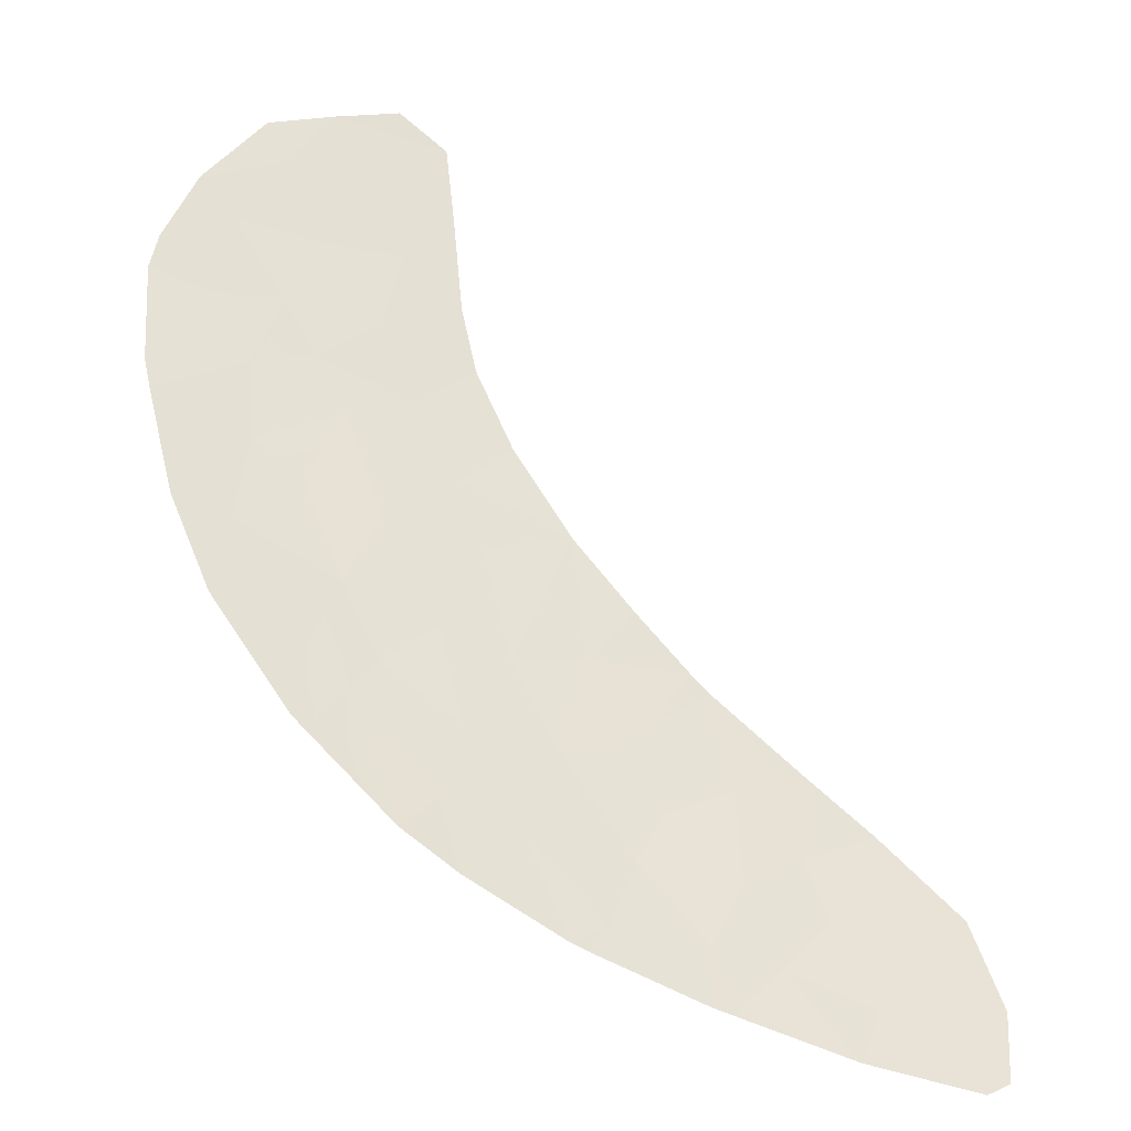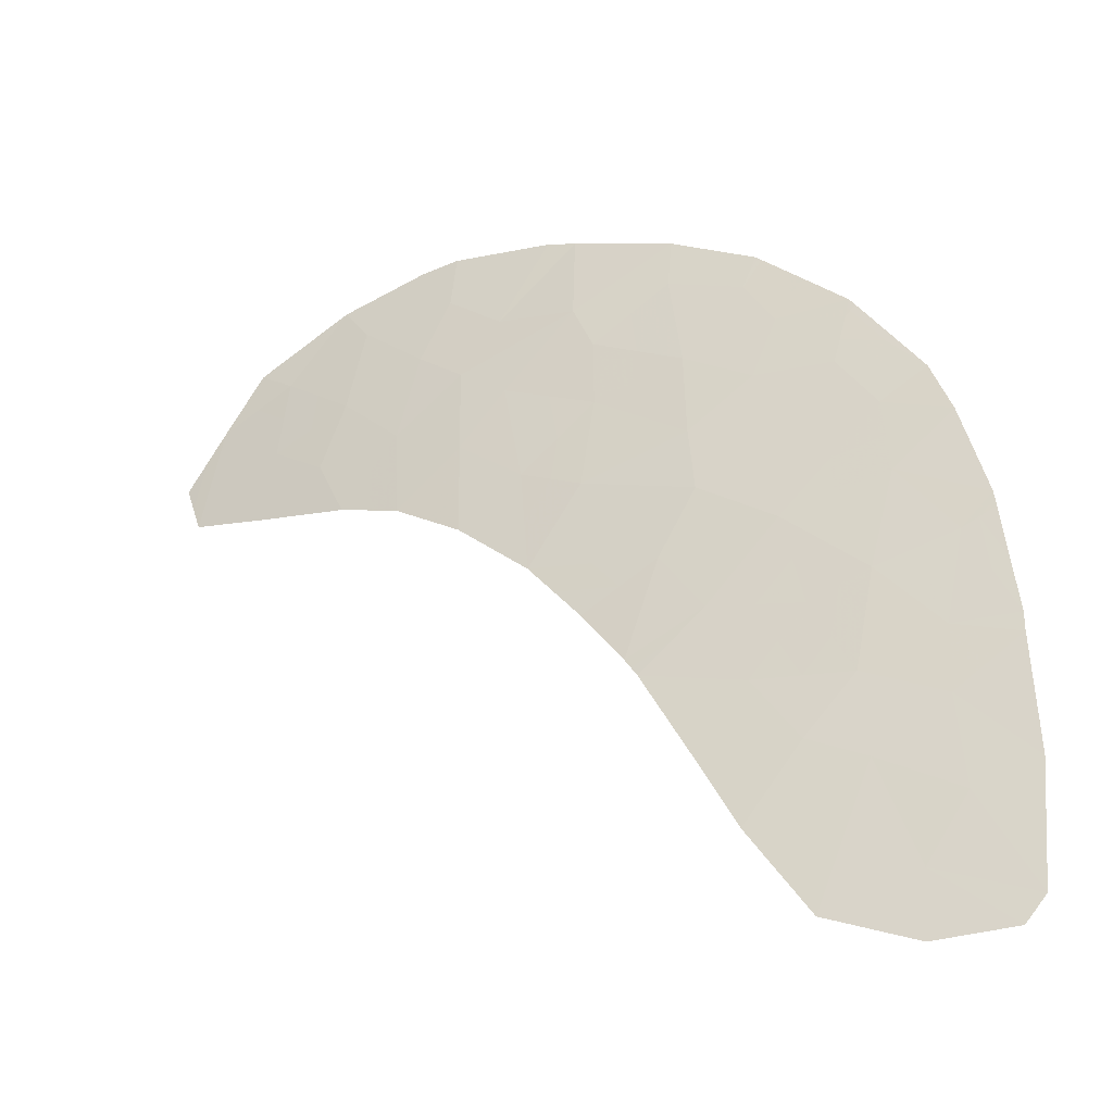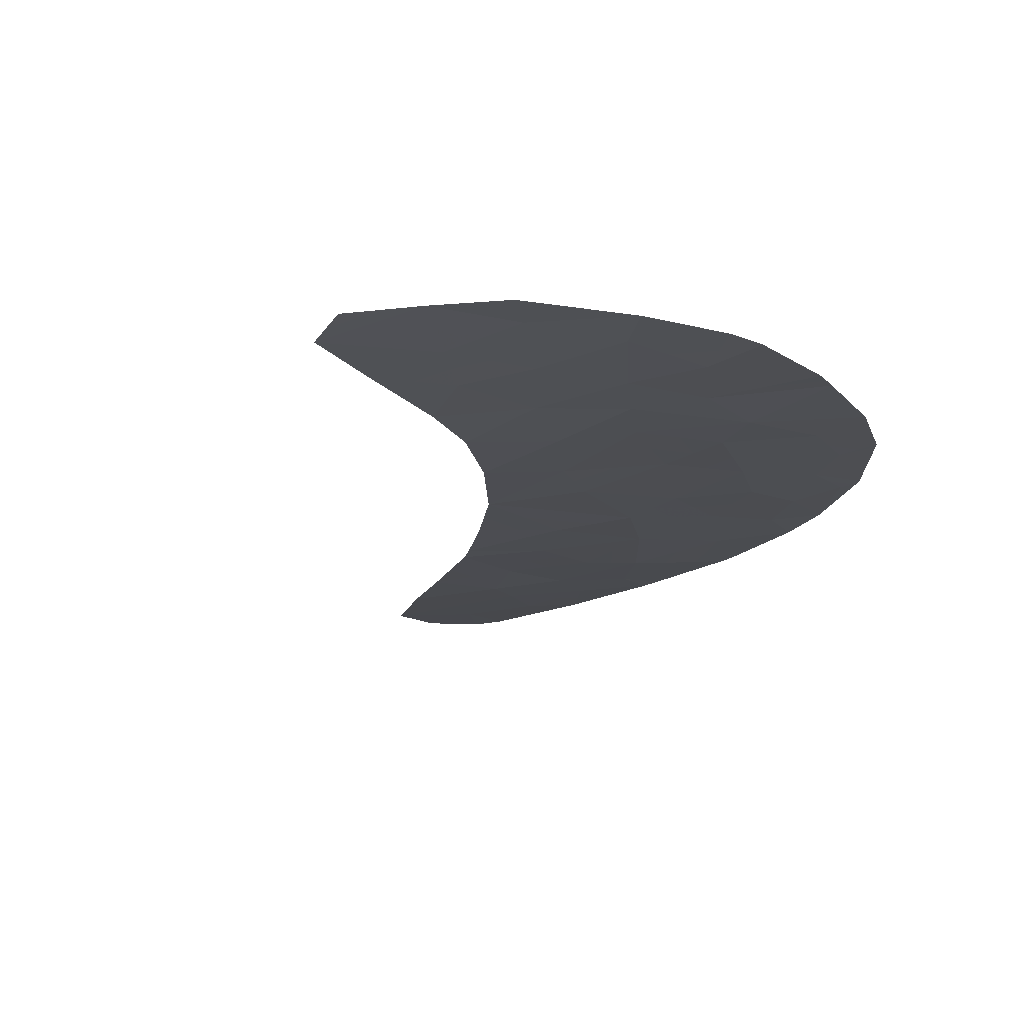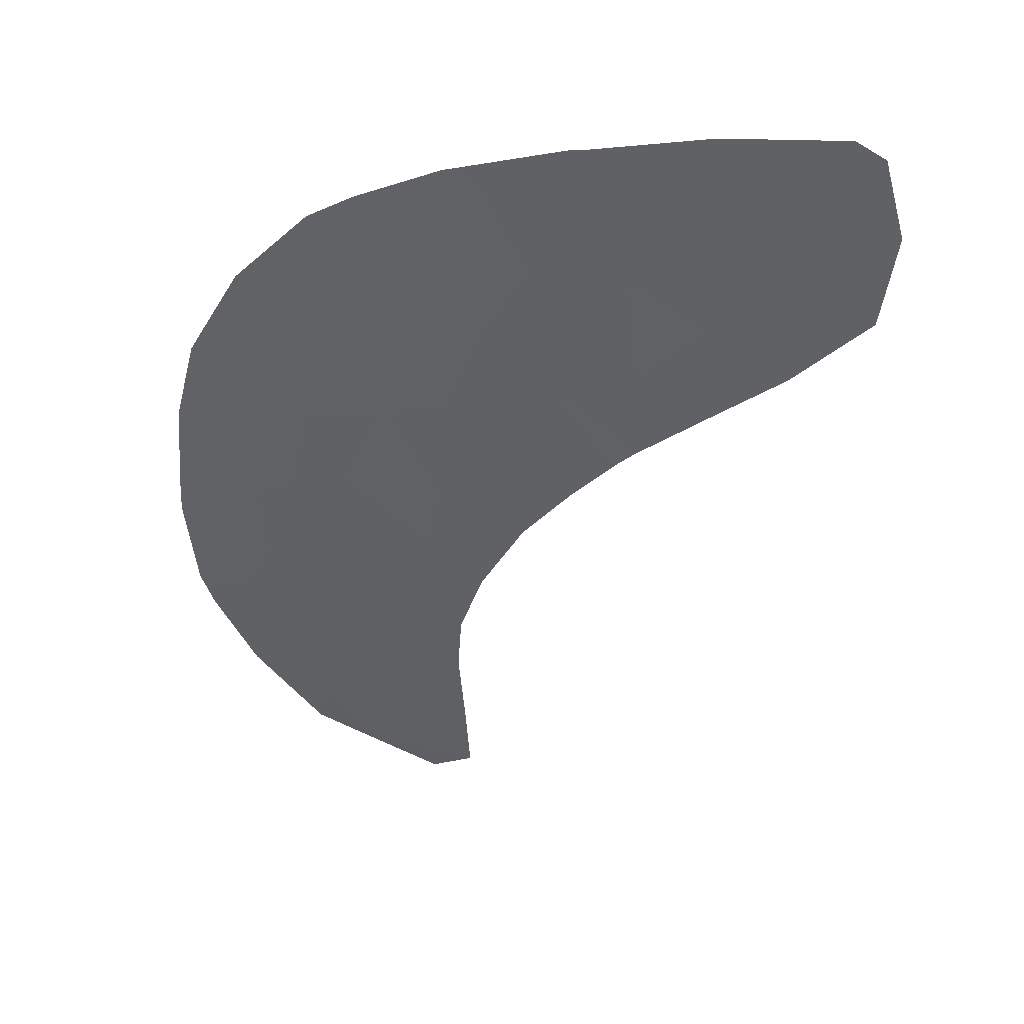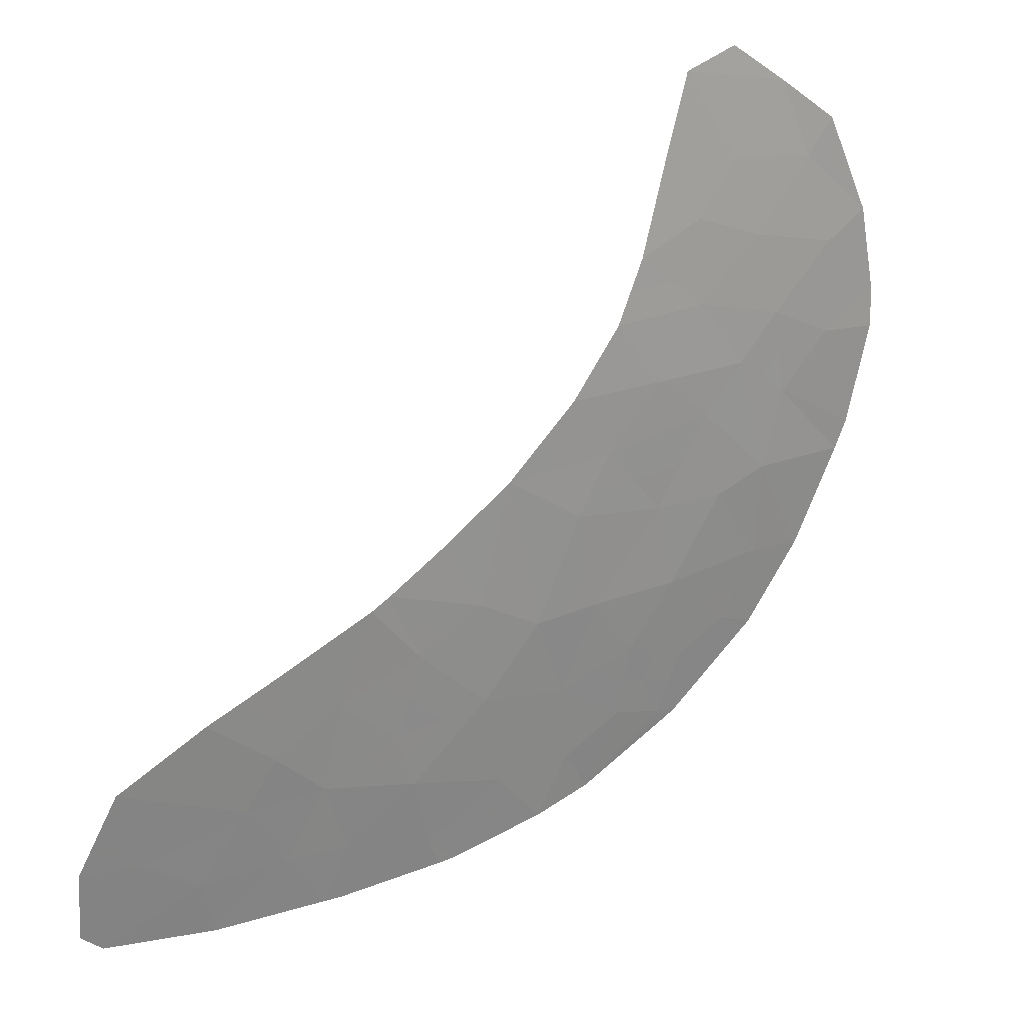
<metadata>
{"format":"obj","ext":"obj","renderer":"f3d","projection":"perspective","resolution":1024,"background":"white","views":[{"elev":28.2,"azim":86.3,"up":"+Y"},{"elev":-12.4,"azim":3.3,"up":"+Z"},{"elev":18.2,"azim":-51.1,"up":"+Y"},{"elev":-72.0,"azim":96.7,"up":"+Y"},{"elev":-46.3,"azim":-102.6,"up":"+Y"}]}
</metadata>
<code>
v -37.6 103.8 -43.06
v -37.33 104.3 -41.6
v -38.57 104.6 -42.09
v -47 111.8 -35.99
v -46.58 111.2 -36.52
v -44.21 109.9 -36.76
v -43.44 110.3 -35.3
v -44.06 109.1 -38.17
v -40.14 107 -38.57
v -39.77 107.5 -37.56
v -40.24 108 -36.84
v -41.38 109.1 -35.72
v -41.43 108.7 -36.55
v -42.71 106.2 -42.41
v -42.97 109.2 -36.81
v -45.1 110.6 -36.18
v -45.04 111.1 -35.29
v -41.05 104.3 -44.84
v -39.6 103.8 -44.61
v -36.97 101.6 -47.3
v -36.67 101.7 -46.89
v -39.48 104.7 -42.55
v -41.86 105.3 -43.47
v -40.31 104.5 -43.68
v -47.93 111.6 -37.29
v -42.98 110 -35.38
v -49.08 112 -38.04
v -40.45 103.5 -45.85
v -43.72 108 -39.82
v -48.19 110.5 -39.91
v -38.84 103.9 -43.66
v -38.2 105.2 -40.52
v -37.5 102.6 -45.46
v -41.57 106.1 -41.58
v -42.59 108.1 -38.65
v -36.54 102.5 -45.06
v -36.63 103.3 -43.26
v -37.63 103.3 -44.08
v -45.65 111.3 -35.44
v -42.76 107.4 -40.13
v -38.56 107 -37.49
v -38.66 107.1 -37.37
v -38.72 107 -37.69
v -36.87 104.4 -41.05
v -44.69 108.1 -40.68
v -43.55 107.1 -41.52
v -36.63 103.4 -42.97
v -36.84 104.3 -41.29
v -47.2 110.3 -39.08
v -39.52 102.6 -47.1
v -38.72 103.3 -44.93
v -48.48 112.1 -37
v -37.59 105.9 -38.78
v -37.27 105.4 -39.6
v -38.17 102 -47.48
v -46.72 109.6 -39.98
v -39.82 105.6 -41.12
v -39.95 108.2 -36.35
v -40.04 108.3 -36.27
v -45.75 108.9 -40.16
v -49.37 111.3 -39.84
v -49.67 111.8 -39.09
v -42.06 105.5 -43.21
v -38.92 106.6 -38.51
v -42.63 108.7 -37.54
v -48.04 111 -38.64
v -45.56 110.3 -37.25
v -38.12 102.4 -46.5
v -44.83 109.7 -37.72
v -46.83 110.7 -37.93
v -45.87 109.7 -38.71
v -40.89 105.4 -42.47
v -39.63 106.2 -39.71
v -41.13 107 -39.44
v -44.76 108.9 -39.14
v -38.31 105.9 -39.33
v -41.02 106.4 -40.46
v -41.2 107.8 -38.07
v -37.47 104.1 -42.33
v -37.95 104.5 -41.85
v -38.09 104.2 -42.58
v -43.83 110.1 -36.03
v -43.6 110 -36.07
v -43.21 110.2 -35.34
v -36.82 101.7 -47.09
v -37.39 102 -46.69
v -37.54 102 -46.9
v -40.68 104.4 -44.26
v -41.09 104.9 -43.58
v -41.46 104.8 -44.15
v -39.99 103.1 -46.48
v -39.12 103 -46.02
v -39.59 103.4 -45.39
v -44.24 108.5 -39.48
v -43.89 108.5 -38.99
v -44.41 109 -38.65
v -42.18 109.2 -36.27
v -42.2 109 -36.68
v -41.4 108.9 -36.14
v -45.32 109.3 -38.92
v -44.79 109.3 -38.43
v -45.35 109.7 -38.21
v -41.91 108.2 -37.8
v -42.61 108.4 -38.09
v -41.89 107.9 -38.36
v -39.01 105.4 -40.82
v -39.2 105.1 -41.6
v -38.38 104.9 -41.31
v -36.58 102.9 -44.16
v -37.13 103.3 -43.67
v -37.08 102.9 -44.57
v -37.56 103 -44.77
v -37.02 102.5 -45.26
v -46.33 111.6 -35.72
v -46.79 111.5 -36.26
v -46.11 111.3 -35.98
v -40.19 105 -42.51
v -40.6 104.9 -43.07
v -39.9 104.6 -43.12
v -44.66 110.3 -36.47
v -45.33 110.5 -36.72
v -44.88 110.1 -37.01
v -38.61 107.1 -37.43
v -38.69 107 -37.53
v -38.64 107 -37.59
v -37.11 103.5 -43.16
v -37.61 103.5 -43.57
v -36.6 102.1 -45.97
v -37.08 102.2 -46.17
v -44.12 107.6 -41.1
v -43.64 107.6 -40.67
v -44.21 108.1 -40.25
v -40.03 103.6 -45.23
v -39.16 103.5 -44.77
v -39.02 104.6 -42.32
v -39.65 105.1 -41.83
v -36.73 103.9 -42.13
v -37.08 104.3 -41.45
v -36.98 103.9 -42.28
v -37.12 103.6 -43.01
v -47.62 110.7 -38.86
v -48.11 110.8 -39.28
v -47.69 110.4 -39.49
v -47.74 111.9 -36.5
v -48.21 111.9 -37.14
v -47.47 111.7 -36.64
v -47.25 111.4 -36.9
v -36.85 104.4 -41.17
v -37.1 104.4 -41.33
v -44.24 110.7 -35.3
v -45.07 110.9 -35.74
v -44.27 110.5 -35.74
v -38.84 102.3 -47.29
v -38.14 102.2 -46.99
v -38.82 102.5 -46.8
v -41.17 107.4 -38.76
v -41.86 107.6 -39.05
v -39.58 104.2 -43.67
v -39.16 104.3 -43.11
v -40.32 104 -44.72
v -39.95 104.1 -44.15
v -39.22 103.9 -44.14
v -38.22 103.8 -43.36
v -38.23 103.6 -43.87
v -37.57 101.8 -47.39
v -40.75 103.9 -45.34
v -47.02 110.5 -38.5
v -47.44 110.9 -38.28
v -40.09 108.1 -36.59
v -39.45 107.6 -37.1
v -39.3 107.7 -36.86
v -36.63 103.4 -43.11
v -46.2 110.5 -37.59
v -46.35 110.2 -38.32
v -45.71 110 -37.98
v -37.07 104.9 -40.33
v -37.74 105.3 -40.06
v -37.53 104.8 -40.79
v -37.77 104.8 -41.06
v -38.78 103.6 -44.3
v -38.17 103.3 -44.51
v -46.54 110 -38.89
v -46.96 109.9 -39.53
v -46.3 109.7 -39.34
v -42.18 109.6 -35.55
v -42.98 109.6 -36.1
v -38.7 104.2 -42.88
v -39.95 107.2 -38.07
v -40.48 107.6 -37.82
v -40.67 107.4 -38.32
v -48.78 112 -37.52
v -48.51 111.8 -37.66
v -42.03 108.7 -37.04
v -42.8 108.9 -37.18
v -46.24 109.2 -40.07
v -45.81 109.3 -39.43
v -45.26 108.9 -39.65
v -37.43 105.6 -39.19
v -37.95 105.9 -39.06
v -37.79 105.6 -39.46
v -43.13 106.7 -41.97
v -42.14 106.2 -42
v -42.56 106.6 -41.55
v -41.3 106.3 -41.02
v -42.29 106.8 -40.99
v -44.73 108.5 -39.91
v -45.22 108.5 -40.42
v -43.59 109.5 -36.79
v -47.45 110 -39.94
v -48.71 111.1 -39.24
v -48.78 110.9 -39.87
v -44.44 109.4 -37.94
v -45.34 111.2 -35.36
v -45.37 111 -35.81
v -45.84 110.9 -36.35
v -41.96 105.4 -43.34
v -41.38 105.3 -42.97
v -41.48 105.4 -42.84
v -41.23 105.7 -42.03
v -41.82 105.8 -42.4
v -42.39 105.9 -42.81
v -38.11 103 -45.19
v -38.08 106.5 -38.14
v -38.16 106.4 -38.24
v -38.82 106.8 -38.1
v -38.26 106.3 -38.64
v -40.83 108.4 -36.69
v -40.14 108.2 -36.56
v -40.73 108.5 -36.41
v -40.71 108.7 -36
v -38.62 106.2 -38.92
v -39.43 107 -38.13
v -39.53 106.8 -38.54
v -39.25 107.2 -37.63
v -40.01 107.7 -37.2
v -39.21 107.3 -37.46
v -39.99 108.2 -36.31
v -38.26 105.6 -39.92
v -41.31 108.2 -37.31
v -40.72 107.9 -37.46
v -43.52 109.1 -37.49
v -43.34 108.9 -37.85
v -40.36 105.5 -41.79
v -48.56 111.5 -38.34
v -47.98 111.3 -37.97
v -46.07 110.8 -36.89
v -43.32 108.6 -38.41
v -37.81 102.5 -45.98
v -43.9 109.4 -37.26
v -45.19 110 -37.48
v -44.52 109.8 -37.24
v -47.38 111.2 -37.61
v -46.71 111 -37.22
v -43.24 107.7 -39.98
v -42.67 107.7 -39.39
v -43.15 108.1 -39.24
v -49.23 111.6 -38.94
v -49.38 111.9 -38.56
v -49.52 111.5 -39.47
v -38.42 102.8 -45.71
v -39.07 105.7 -40.22
v -39.28 106.4 -39.11
v -38.97 106.1 -39.52
v -39.89 106.6 -39.14
v -41.95 107.2 -39.79
v -41.08 106.7 -39.95
v -41.89 106.9 -40.3
v -39.73 105.9 -40.41
v -40.38 106.6 -39.57
v -40.63 107 -39
v -40.33 106.3 -40.08
v -43.16 107.2 -40.83
v -40.7 105.8 -41.35
v -40.42 106 -40.79
f 1 79 81
f 79 2 80
f 79 80 81
f 81 80 3
f 7 82 84
f 82 6 83
f 82 83 84
f 84 83 26
f 20 85 87
f 85 21 86
f 85 86 87
f 87 86 68
f 18 88 90
f 88 24 89
f 88 89 90
f 90 89 23
f 28 91 93
f 91 50 92
f 91 92 93
f 93 92 51
f 75 94 96
f 94 29 95
f 94 95 96
f 96 95 8
f 12 97 99
f 97 15 98
f 97 98 99
f 99 98 13
f 71 100 102
f 100 75 101
f 100 101 102
f 102 101 69
f 78 103 105
f 103 65 104
f 103 104 105
f 105 104 35
f 32 106 108
f 106 57 107
f 106 107 108
f 108 107 3
f 36 109 111
f 109 37 110
f 109 110 111
f 111 110 38
f 38 112 111
f 112 33 113
f 112 113 111
f 111 113 36
f 39 114 116
f 114 4 115
f 114 115 116
f 116 115 5
f 22 117 119
f 117 72 118
f 117 118 119
f 119 118 24
f 6 120 122
f 120 16 121
f 120 121 122
f 122 121 67
f 41 123 125
f 123 42 124
f 123 124 125
f 125 124 43
f 38 110 127
f 110 37 126
f 110 126 127
f 127 126 1
f 21 128 129
f 128 36 113
f 128 113 129
f 129 113 33
f 45 130 132
f 130 46 131
f 130 131 132
f 132 131 29
f 19 133 134
f 133 28 93
f 133 93 134
f 134 93 51
f 22 135 136
f 135 3 107
f 135 107 136
f 136 107 57
f 47 137 139
f 137 48 138
f 137 138 139
f 139 138 2
f 47 139 140
f 139 2 79
f 139 79 140
f 140 79 1
f 49 141 143
f 141 66 142
f 141 142 143
f 143 142 30
f 4 144 146
f 144 52 145
f 144 145 146
f 146 145 25
f 25 147 146
f 147 5 115
f 147 115 146
f 146 115 4
f 48 148 138
f 148 44 149
f 148 149 138
f 138 149 2
f 7 150 152
f 150 17 151
f 150 151 152
f 152 151 16
f 50 153 155
f 153 55 154
f 153 154 155
f 155 154 68
f 74 156 157
f 156 78 105
f 156 105 157
f 157 105 35
f 22 119 159
f 119 24 158
f 119 158 159
f 159 158 31
f 24 88 161
f 88 18 160
f 88 160 161
f 161 160 19
f 19 162 161
f 162 31 158
f 162 158 161
f 161 158 24
f 38 127 164
f 127 1 163
f 127 163 164
f 164 163 31
f 55 165 154
f 165 20 87
f 165 87 154
f 154 87 68
f 6 82 120
f 82 7 152
f 82 152 120
f 120 152 16
f 18 166 160
f 166 28 133
f 166 133 160
f 160 133 19
f 49 167 141
f 167 70 168
f 167 168 141
f 141 168 66
f 58 169 171
f 169 11 170
f 169 170 171
f 171 170 42
f 37 172 126
f 172 47 140
f 172 140 126
f 126 140 1
f 67 173 175
f 173 70 174
f 173 174 175
f 175 174 71
f 44 176 178
f 176 54 177
f 176 177 178
f 178 177 32
f 44 178 149
f 178 32 179
f 178 179 149
f 149 179 2
f 38 164 181
f 164 31 180
f 164 180 181
f 181 180 51
f 70 167 174
f 167 49 182
f 167 182 174
f 174 182 71
f 49 183 182
f 183 56 184
f 183 184 182
f 182 184 71
f 15 97 186
f 97 12 185
f 97 185 186
f 186 185 26
f 3 135 187
f 135 22 159
f 135 159 187
f 187 159 31
f 9 188 190
f 188 10 189
f 188 189 190
f 190 189 78
f 52 191 145
f 191 27 192
f 191 192 145
f 145 192 25
f 65 193 194
f 193 13 98
f 193 98 194
f 194 98 15
f 56 195 184
f 195 60 196
f 195 196 184
f 184 196 71
f 60 197 196
f 197 75 100
f 197 100 196
f 196 100 71
f 54 198 200
f 198 53 199
f 198 199 200
f 200 199 76
f 46 201 203
f 201 14 202
f 201 202 203
f 203 202 34
f 34 204 203
f 204 77 205
f 204 205 203
f 203 205 46
f 45 206 207
f 206 75 197
f 206 197 207
f 207 197 60
f 26 83 186
f 83 6 208
f 83 208 186
f 186 208 15
f 49 143 183
f 143 30 209
f 143 209 183
f 183 209 56
f 30 142 211
f 142 66 210
f 142 210 211
f 211 210 61
f 75 96 101
f 96 8 212
f 96 212 101
f 101 212 69
f 17 213 151
f 213 39 214
f 213 214 151
f 151 214 16
f 39 116 214
f 116 5 215
f 116 215 214
f 214 215 16
f 63 216 218
f 216 23 217
f 216 217 218
f 218 217 72
f 63 218 220
f 218 72 219
f 218 219 220
f 220 219 34
f 14 221 202
f 221 63 220
f 221 220 202
f 202 220 34
f 51 222 181
f 222 33 112
f 222 112 181
f 181 112 38
f 53 223 224
f 223 41 125
f 223 125 224
f 224 125 43
f 53 224 226
f 224 43 225
f 224 225 226
f 226 225 64
f 13 227 229
f 227 11 228
f 227 228 229
f 229 228 59
f 59 230 229
f 230 12 99
f 230 99 229
f 229 99 13
f 64 231 226
f 231 76 199
f 231 199 226
f 226 199 53
f 43 232 225
f 232 9 233
f 232 233 225
f 225 233 64
f 9 232 188
f 232 43 234
f 232 234 188
f 188 234 10
f 11 235 170
f 235 10 236
f 235 236 170
f 170 236 42
f 59 228 237
f 228 11 169
f 228 169 237
f 237 169 58
f 32 177 238
f 177 54 200
f 177 200 238
f 238 200 76
f 13 239 227
f 239 78 240
f 239 240 227
f 227 240 11
f 65 194 242
f 194 15 241
f 194 241 242
f 242 241 8
f 57 243 136
f 243 72 117
f 243 117 136
f 136 117 22
f 27 244 192
f 244 66 245
f 244 245 192
f 192 245 25
f 65 103 193
f 103 78 239
f 103 239 193
f 193 239 13
f 5 246 215
f 246 67 121
f 246 121 215
f 215 121 16
f 65 242 104
f 242 8 247
f 242 247 104
f 104 247 35
f 68 86 248
f 86 21 129
f 86 129 248
f 248 129 33
f 72 217 118
f 217 23 89
f 217 89 118
f 118 89 24
f 8 241 212
f 241 15 249
f 241 249 212
f 212 249 69
f 67 250 122
f 250 69 251
f 250 251 122
f 122 251 6
f 70 252 168
f 252 25 245
f 252 245 168
f 168 245 66
f 25 252 147
f 252 70 253
f 252 253 147
f 147 253 5
f 10 234 236
f 234 43 124
f 234 124 236
f 236 124 42
f 69 250 102
f 250 67 175
f 250 175 102
f 102 175 71
f 67 246 173
f 246 5 253
f 246 253 173
f 173 253 70
f 32 108 179
f 108 3 80
f 108 80 179
f 179 80 2
f 29 254 256
f 254 40 255
f 254 255 256
f 256 255 35
f 6 251 208
f 251 69 249
f 251 249 208
f 208 249 15
f 61 257 259
f 257 27 258
f 257 258 259
f 259 258 62
f 27 257 244
f 257 61 210
f 257 210 244
f 244 210 66
f 51 92 260
f 92 50 155
f 92 155 260
f 260 155 68
f 57 106 261
f 106 32 238
f 106 238 261
f 261 238 76
f 64 262 231
f 262 73 263
f 262 263 231
f 231 263 76
f 73 262 264
f 262 64 233
f 262 233 264
f 264 233 9
f 35 255 157
f 255 40 265
f 255 265 157
f 157 265 74
f 77 266 267
f 266 74 265
f 266 265 267
f 267 265 40
f 1 81 163
f 81 3 187
f 81 187 163
f 163 187 31
f 75 206 94
f 206 45 132
f 206 132 94
f 94 132 29
f 57 261 268
f 261 76 263
f 261 263 268
f 268 263 73
f 74 269 270
f 269 73 264
f 269 264 270
f 270 264 9
f 73 269 271
f 269 74 266
f 269 266 271
f 271 266 77
f 77 267 205
f 267 40 272
f 267 272 205
f 205 272 46
f 77 204 274
f 204 34 273
f 204 273 274
f 274 273 57
f 29 131 254
f 131 46 272
f 131 272 254
f 254 272 40
f 51 180 134
f 180 31 162
f 180 162 134
f 134 162 19
f 10 235 189
f 235 11 240
f 235 240 189
f 189 240 78
f 77 274 271
f 274 57 268
f 274 268 271
f 271 268 73
f 35 247 256
f 247 8 95
f 247 95 256
f 256 95 29
f 51 260 222
f 260 68 248
f 260 248 222
f 222 248 33
f 78 156 190
f 156 74 270
f 156 270 190
f 190 270 9
f 34 219 273
f 219 72 243
f 219 243 273
f 273 243 57

</code>
